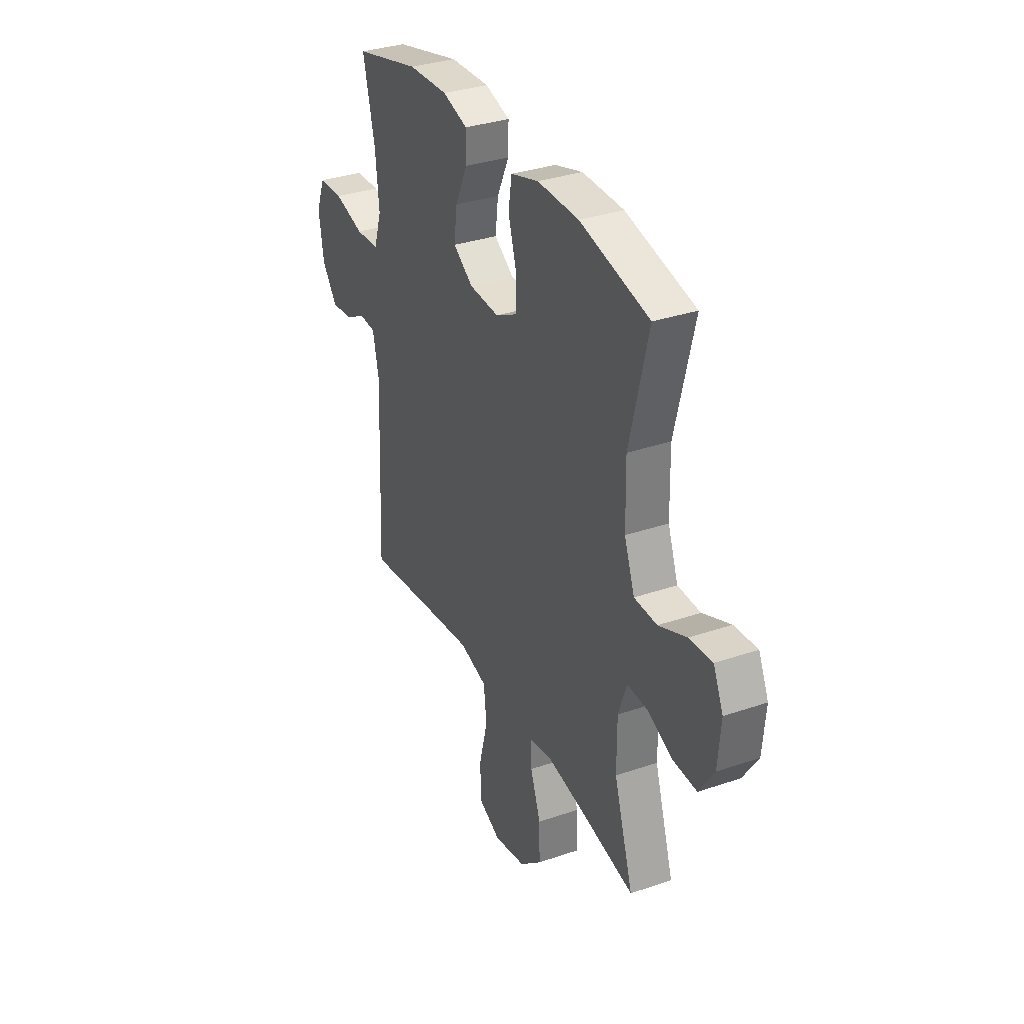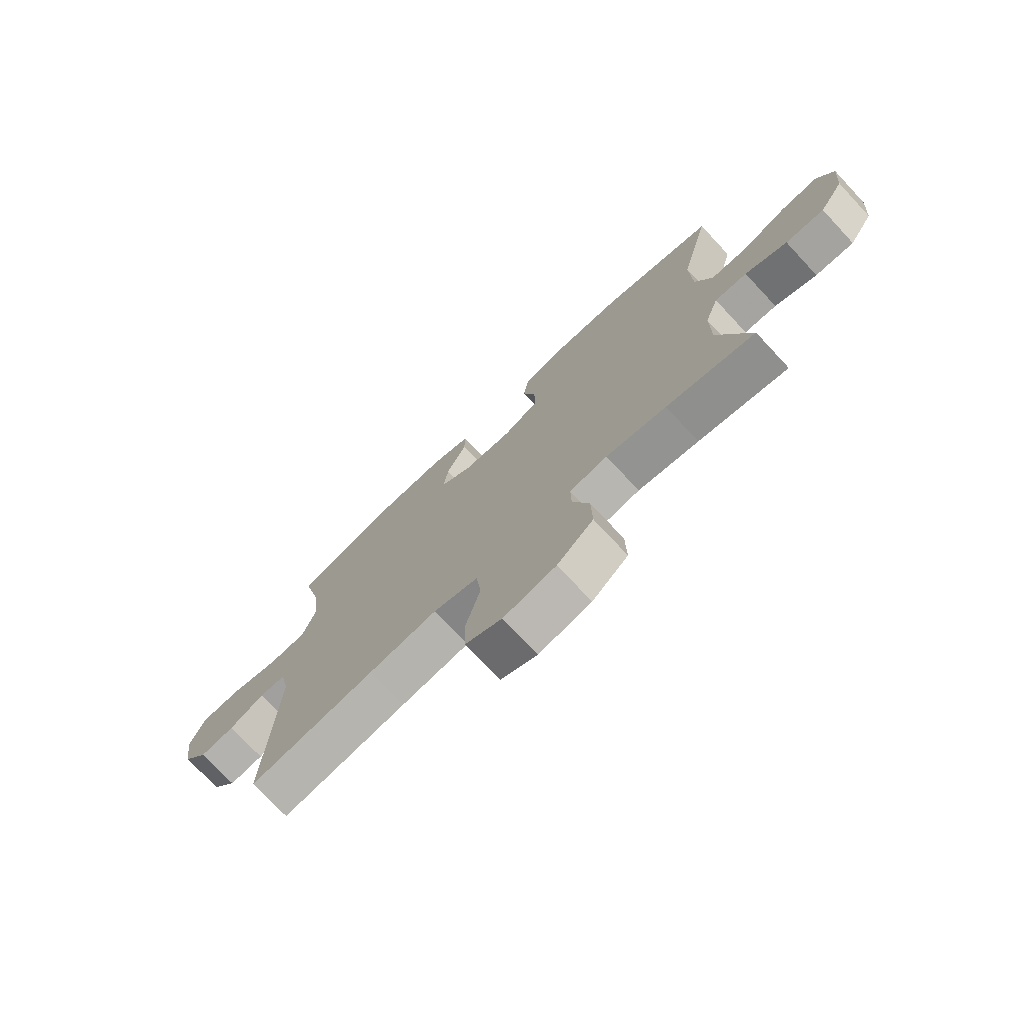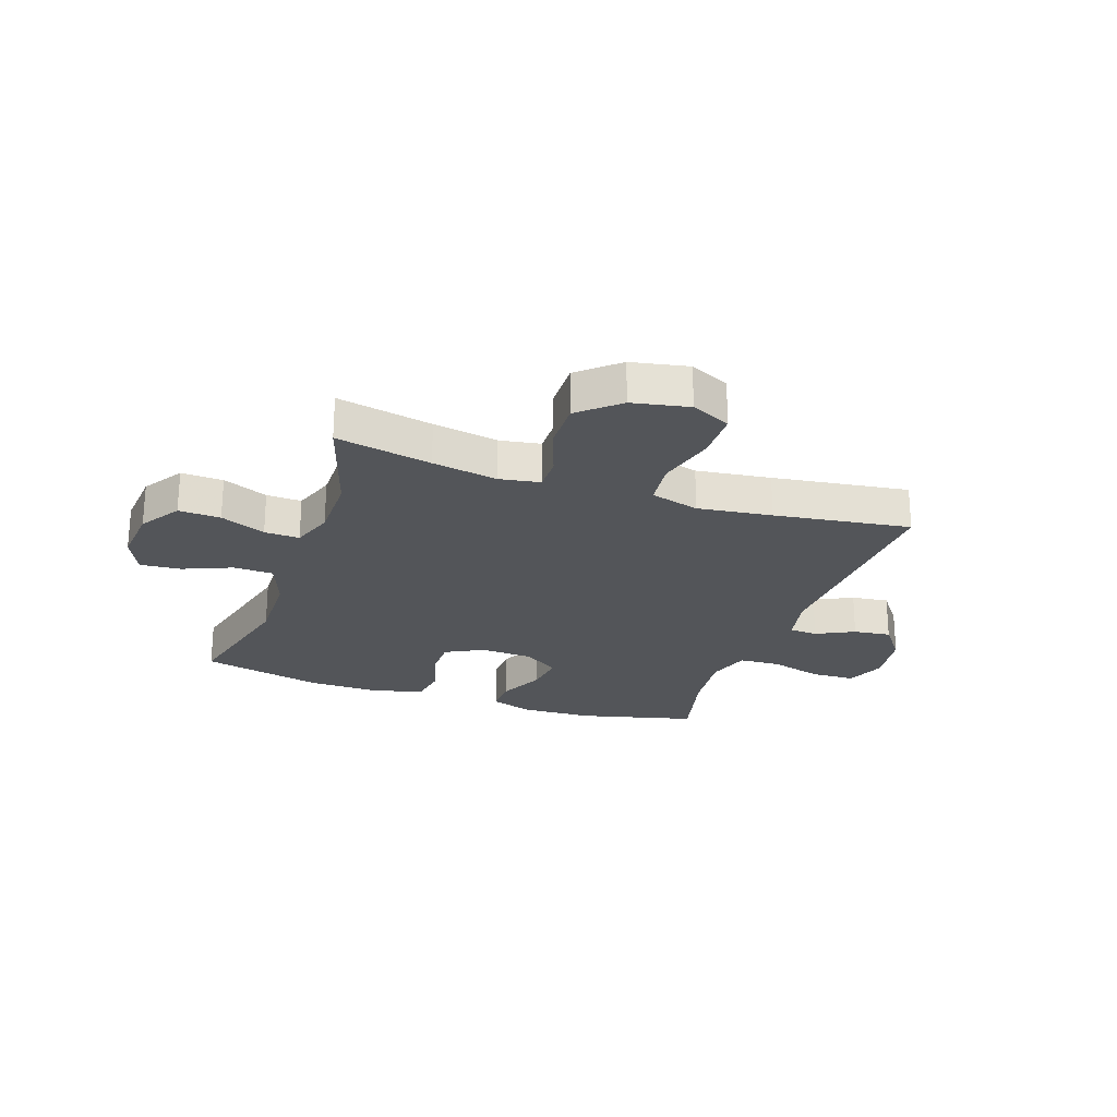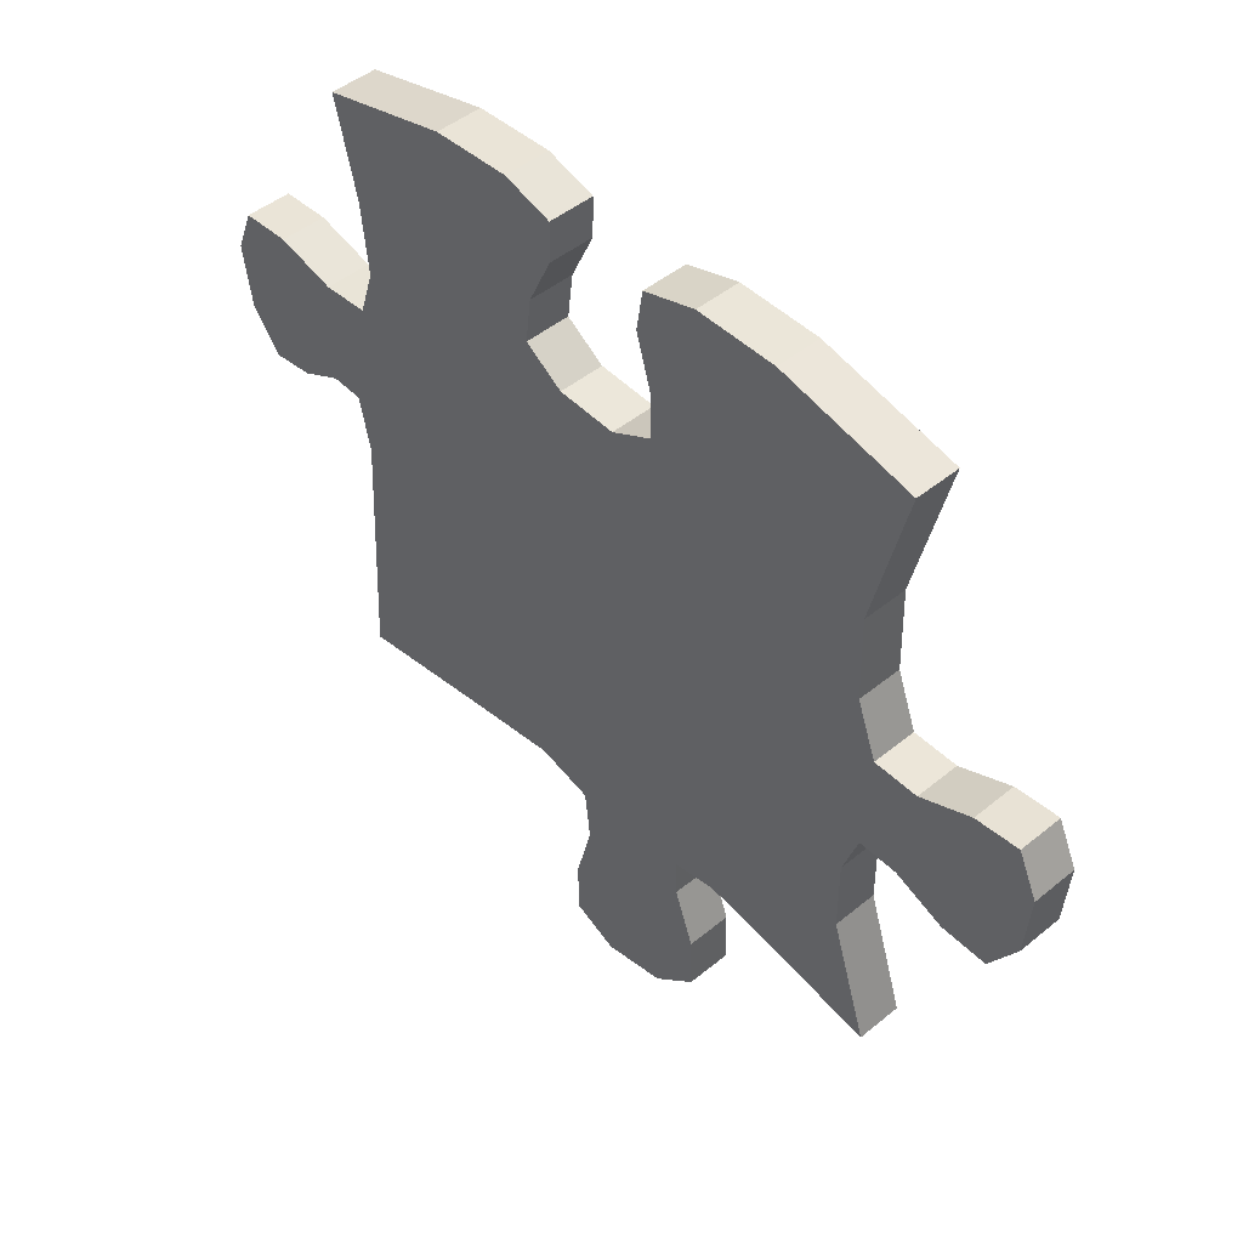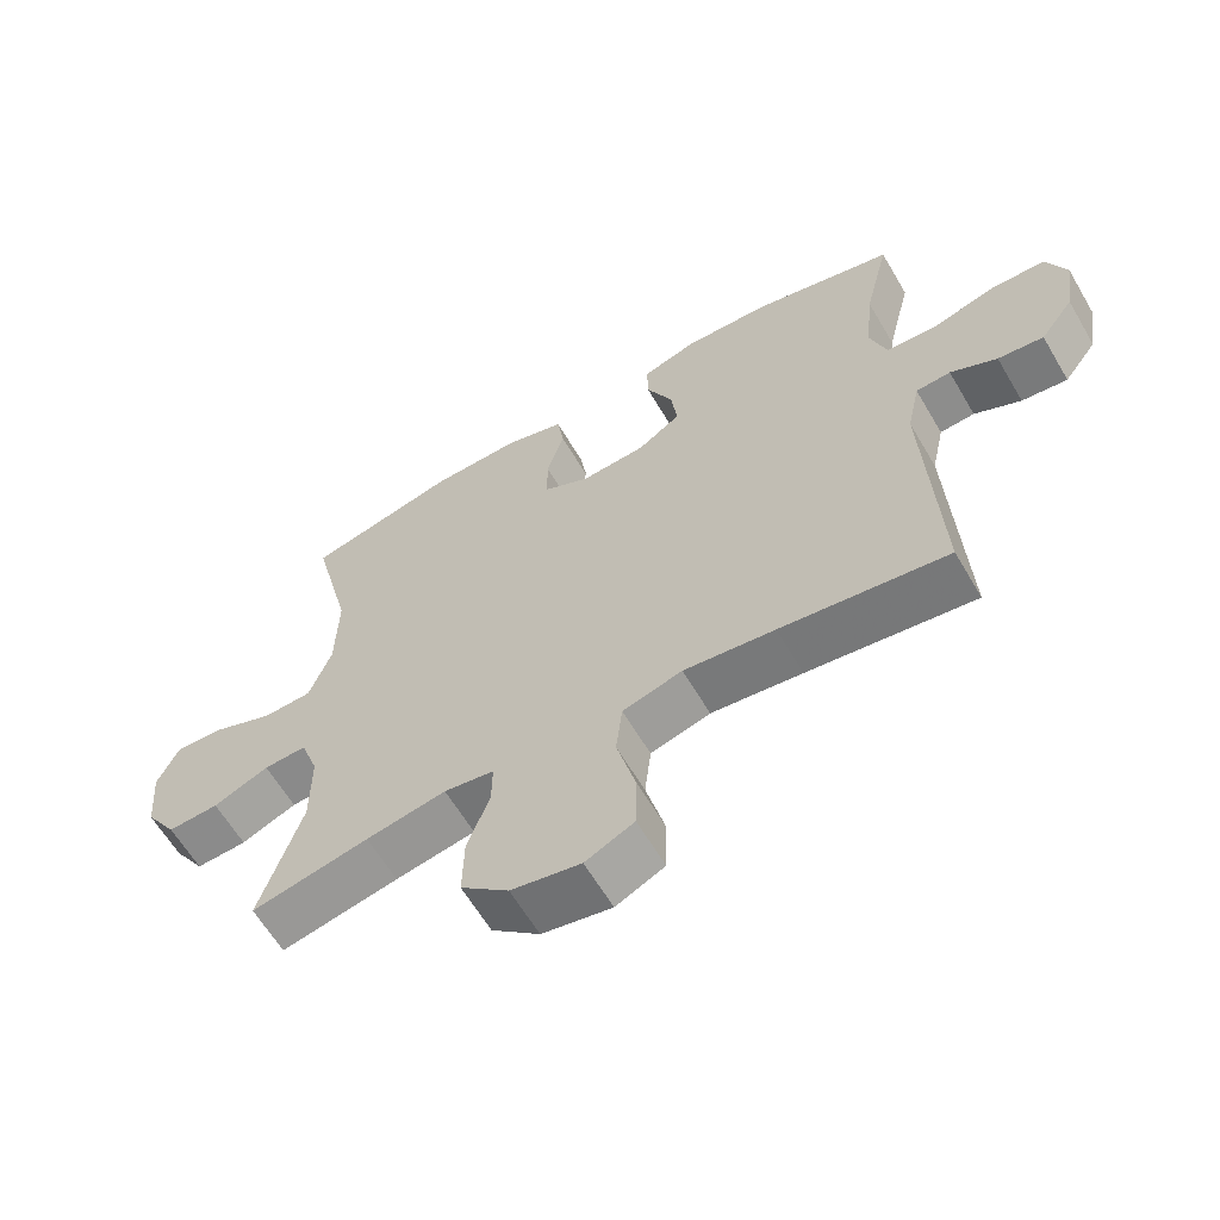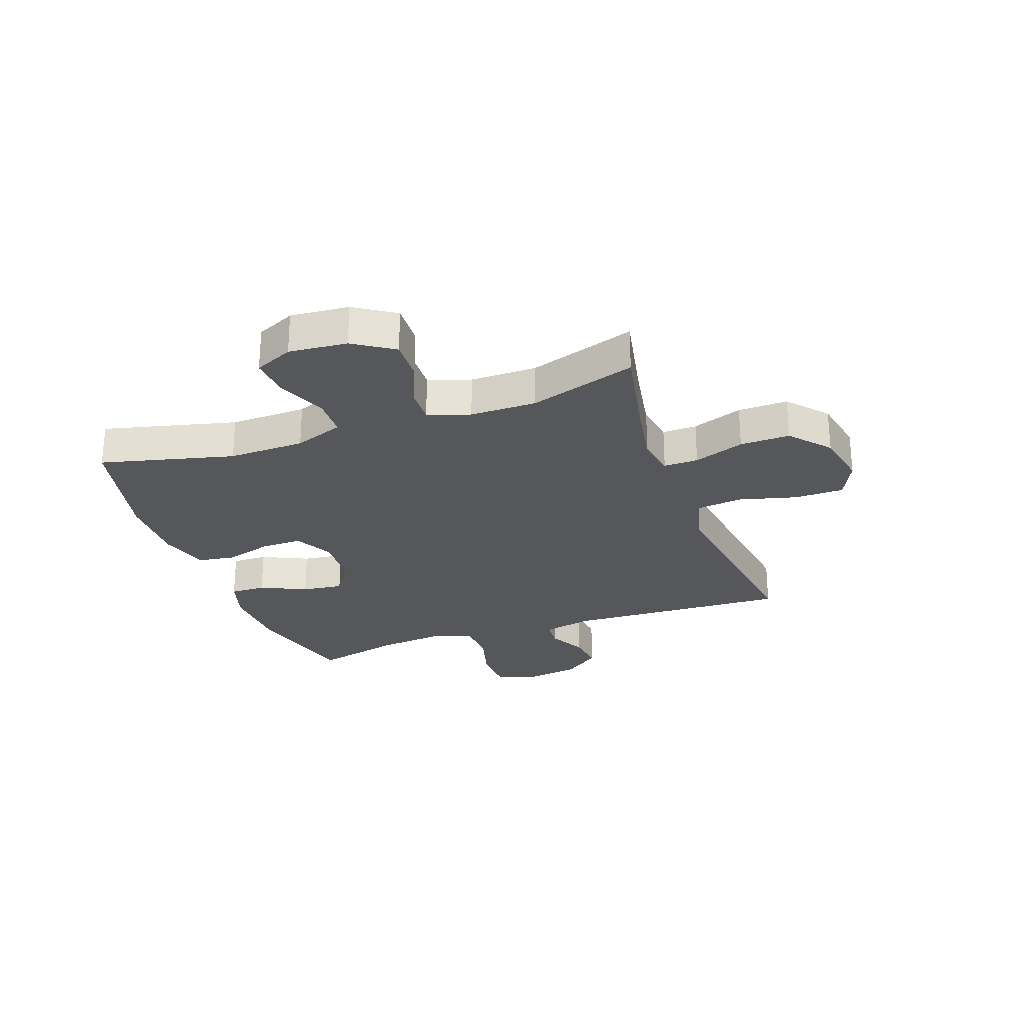
<metadata>
{"format":"obj","ext":"obj","renderer":"f3d","projection":"perspective","resolution":1024,"background":"white","views":[{"elev":33.4,"azim":64.9,"up":"+Z"},{"elev":-74.6,"azim":43.1,"up":"+Z"},{"elev":-24.2,"azim":160.9,"up":"+Y"},{"elev":46.6,"azim":47.0,"up":"+Z"},{"elev":-62.4,"azim":-149.5,"up":"+Z"},{"elev":-26.6,"azim":109.7,"up":"+Y"}]}
</metadata>
<code>
v 0.5 0.07 0.5
v 0.442 0.07 0.265
v 0.445 0.07 0.13
v 0.477 0.07 0.043
v 0.548 0.07 0.041
v 0.634 0.07 0.077
v 0.706 0.07 0.083
v 0.737 0.07 0.015
v 0.728 0.07 -0.088
v 0.682 0.07 -0.159
v 0.608 0.07 -0.156
v 0.528 0.07 -0.122
v 0.466 0.07 -0.12
v 0.44 0.07 -0.194
v 0.44 0.07 -0.311
v 0.5 0.07 -0.5
v 0.331 0.07 -0.466
v 0.216 0.07 -0.446
v 0.144 0.07 -0.458
v 0.145 0.07 -0.519
v 0.177 0.07 -0.608
v 0.179 0.07 -0.696
v 0.11 0.07 -0.756
v 0.01 0.07 -0.776
v -0.06 0.07 -0.743
v -0.061 0.07 -0.657
v -0.034 0.07 -0.553
v -0.043 0.07 -0.473
v -0.129 0.07 -0.449
v -0.26 0.07 -0.466
v -0.5 0.07 -0.5
v -0.482 0.07 -0.104
v -0.501 0.07 -0.017
v -0.551 0.07 -0.014
v -0.618 0.07 -0.048
v -0.684 0.07 -0.056
v -0.732 0.07 0.008
v -0.747 0.07 0.106
v -0.719 0.07 0.176
v -0.642 0.07 0.179
v -0.548 0.07 0.153
v -0.475 0.07 0.157
v -0.451 0.07 0.232
v -0.463 0.07 0.347
v -0.5 0.07 0.5
v -0.294 0.07 0.552
v -0.17 0.07 0.557
v -0.092 0.07 0.533
v -0.093 0.07 0.47
v -0.131 0.07 0.389
v -0.14 0.07 0.316
v -0.078 0.07 0.274
v 0.016 0.07 0.269
v 0.083 0.07 0.304
v 0.083 0.07 0.376
v 0.058 0.07 0.46
v 0.068 0.07 0.526
v 0.155 0.07 0.552
v 0.284 0.07 0.55
v 0.5 0 0.5
v 0.442 0 0.265
v 0.445 0 0.13
v 0.477 0 0.043
v 0.548 0 0.041
v 0.634 0 0.077
v 0.706 0 0.083
v 0.737 0 0.015
v 0.728 0 -0.088
v 0.682 0 -0.159
v 0.608 0 -0.156
v 0.528 0 -0.122
v 0.466 0 -0.12
v 0.44 0 -0.194
v 0.44 0 -0.311
v 0.5 0 -0.5
v 0.331 0 -0.466
v 0.216 0 -0.446
v 0.144 0 -0.458
v 0.145 0 -0.519
v 0.177 0 -0.608
v 0.179 0 -0.696
v 0.11 0 -0.756
v 0.01 0 -0.776
v -0.06 0 -0.743
v -0.061 0 -0.657
v -0.034 0 -0.553
v -0.043 0 -0.473
v -0.129 0 -0.449
v -0.26 0 -0.466
v -0.5 0 -0.5
v -0.482 0 -0.104
v -0.501 0 -0.017
v -0.551 0 -0.014
v -0.618 0 -0.048
v -0.684 0 -0.056
v -0.732 0 0.008
v -0.747 0 0.106
v -0.719 0 0.176
v -0.642 0 0.179
v -0.548 0 0.153
v -0.475 0 0.157
v -0.451 0 0.232
v -0.463 0 0.347
v -0.5 0 0.5
v -0.294 0 0.552
v -0.17 0 0.557
v -0.092 0 0.533
v -0.093 0 0.47
v -0.131 0 0.389
v -0.14 0 0.316
v -0.078 0 0.274
v 0.016 0 0.269
v 0.083 0 0.304
v 0.083 0 0.376
v 0.058 0 0.46
v 0.068 0 0.526
v 0.155 0 0.552
v 0.284 0 0.55
f 59 1 2
f 58 59 2
f 57 58 2
f 56 57 2
f 55 56 2
f 54 55 2 3
f 53 54 3 4
f 52 53 4
f 48 49 50
f 47 48 50
f 46 47 50
f 45 46 50
f 44 45 50
f 43 44 50 51
f 42 43 51 52
f 39 40 41
f 38 39 41
f 37 38 41
f 36 37 41
f 35 36 41
f 34 35 41
f 33 34 41 42
f 42 52 4
f 33 42 4
f 32 33 4
f 25 26 27
f 24 25 27
f 23 24 27
f 22 23 27
f 21 22 27
f 20 21 27
f 19 20 27 28
f 18 19 28 29
f 15 16 17
f 14 15 17 18
f 13 14 18 29
f 10 11 12
f 9 10 12
f 8 9 12
f 7 8 12
f 6 7 12
f 5 6 12
f 5 12 13
f 4 5 13
f 32 4 13
f 31 32 13
f 30 31 13
f 13 29 30
f 61 60 118
f 61 118 117
f 61 117 116
f 61 116 115
f 61 115 114
f 62 61 114 113
f 63 62 113 112
f 63 112 111
f 109 108 107
f 109 107 106
f 109 106 105
f 109 105 104
f 109 104 103
f 110 109 103 102
f 111 110 102 101
f 100 99 98
f 100 98 97
f 100 97 96
f 100 96 95
f 100 95 94
f 100 94 93
f 101 100 93 92
f 63 111 101
f 63 101 92
f 63 92 91
f 86 85 84
f 86 84 83
f 86 83 82
f 86 82 81
f 86 81 80
f 86 80 79
f 87 86 79 78
f 88 87 78 77
f 76 75 74
f 77 76 74 73
f 88 77 73 72
f 71 70 69
f 71 69 68
f 71 68 67
f 71 67 66
f 71 66 65
f 71 65 64
f 72 71 64
f 72 64 63
f 72 63 91
f 72 91 90
f 72 90 89
f 89 88 72
f 1 60 61 2
f 2 61 62 3
f 3 62 63 4
f 4 63 64 5
f 5 64 65 6
f 6 65 66 7
f 7 66 67 8
f 8 67 68 9
f 9 68 69 10
f 10 69 70 11
f 11 70 71 12
f 12 71 72 13
f 13 72 73 14
f 14 73 74 15
f 15 74 75 16
f 16 75 76 17
f 17 76 77 18
f 18 77 78 19
f 19 78 79 20
f 20 79 80 21
f 21 80 81 22
f 22 81 82 23
f 23 82 83 24
f 24 83 84 25
f 25 84 85 26
f 26 85 86 27
f 27 86 87 28
f 28 87 88 29
f 29 88 89 30
f 30 89 90 31
f 31 90 91 32
f 32 91 92 33
f 33 92 93 34
f 34 93 94 35
f 35 94 95 36
f 36 95 96 37
f 37 96 97 38
f 38 97 98 39
f 39 98 99 40
f 40 99 100 41
f 41 100 101 42
f 42 101 102 43
f 43 102 103 44
f 44 103 104 45
f 45 104 105 46
f 46 105 106 47
f 47 106 107 48
f 48 107 108 49
f 49 108 109 50
f 50 109 110 51
f 51 110 111 52
f 52 111 112 53
f 53 112 113 54
f 54 113 114 55
f 55 114 115 56
f 56 115 116 57
f 57 116 117 58
f 58 117 118 59
f 59 118 60 1

</code>
